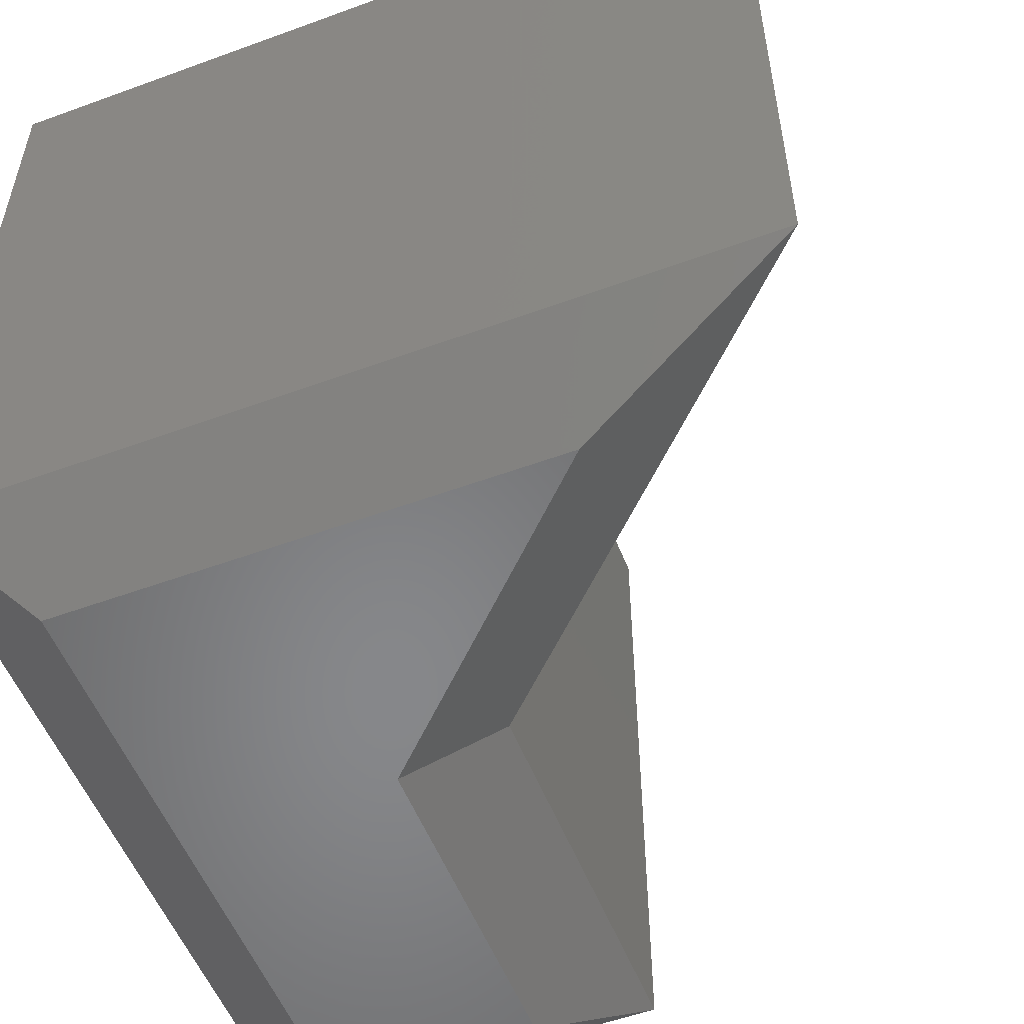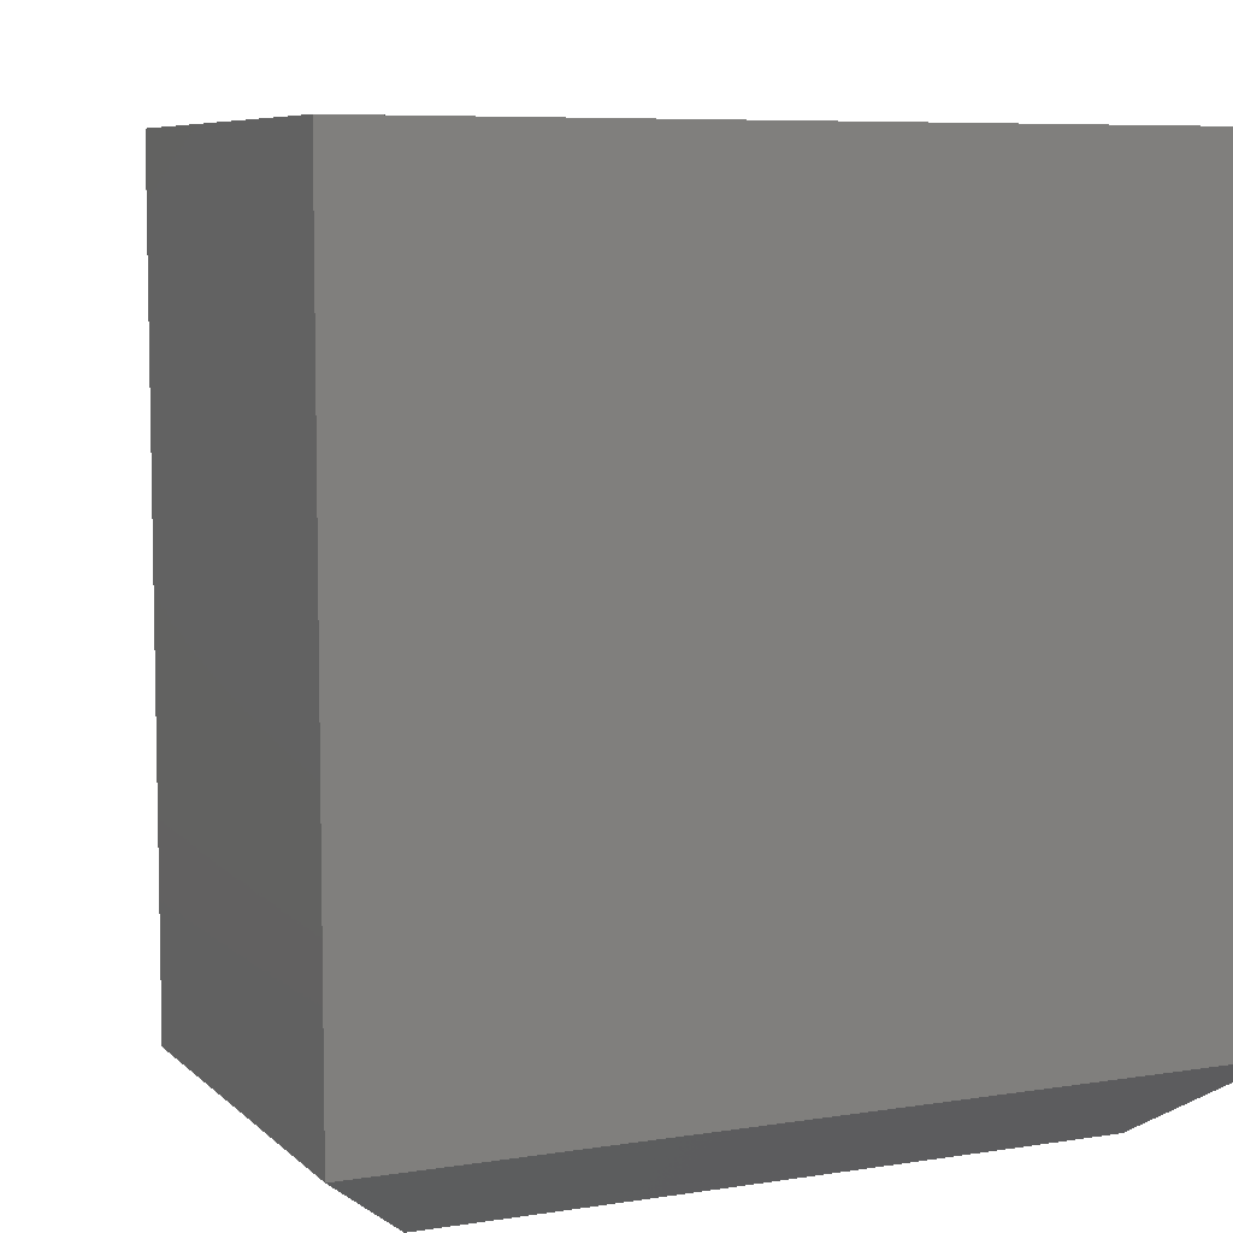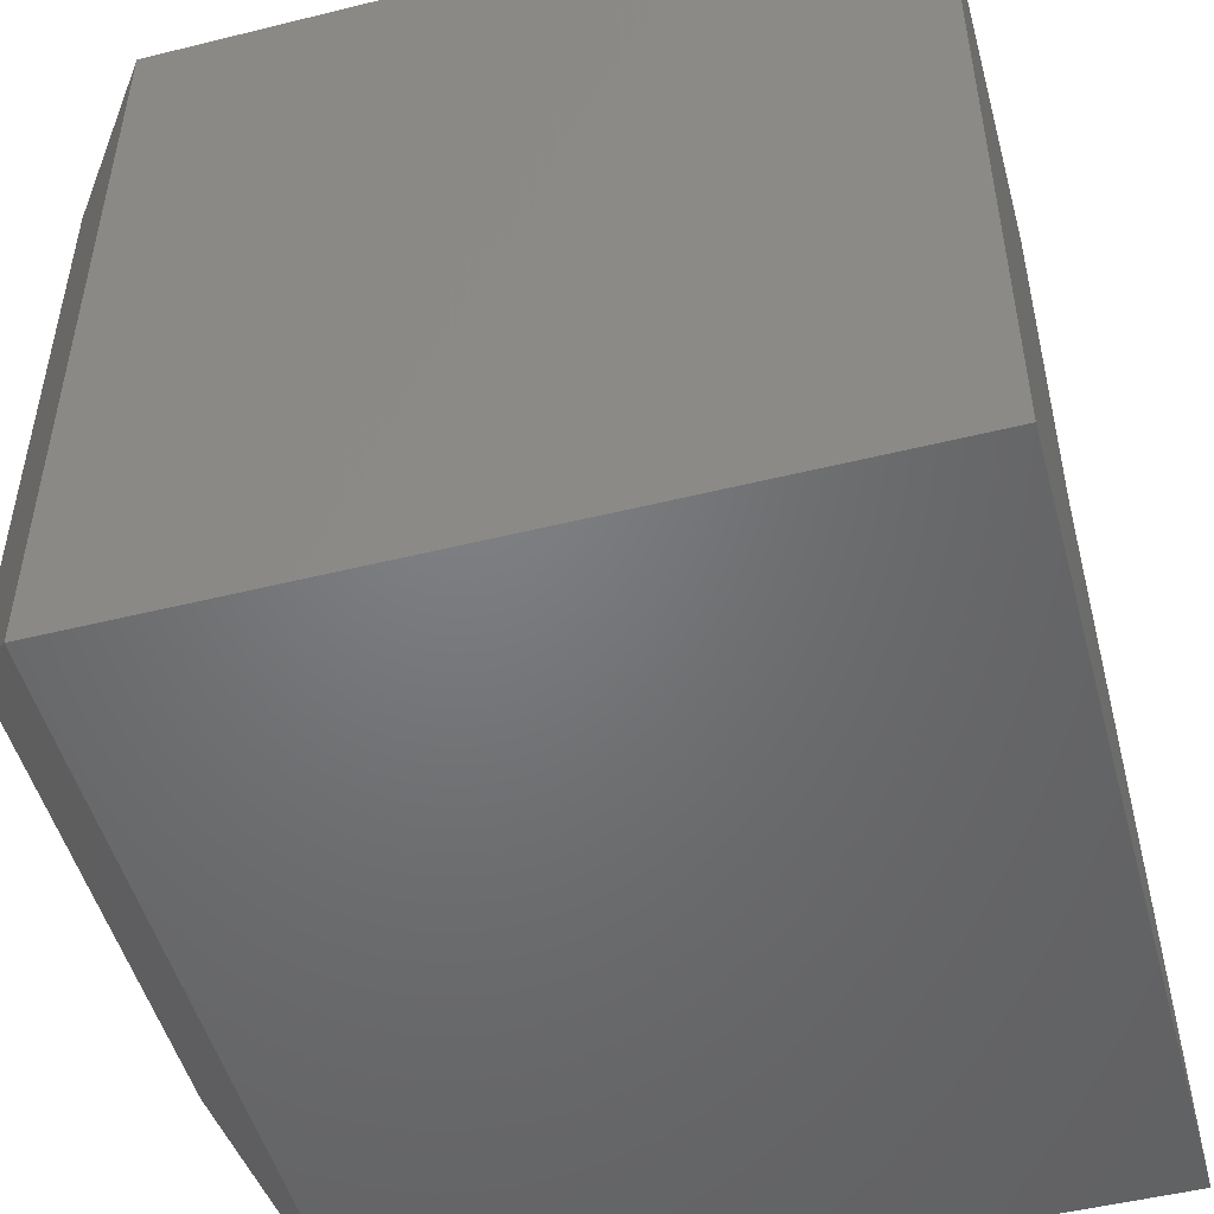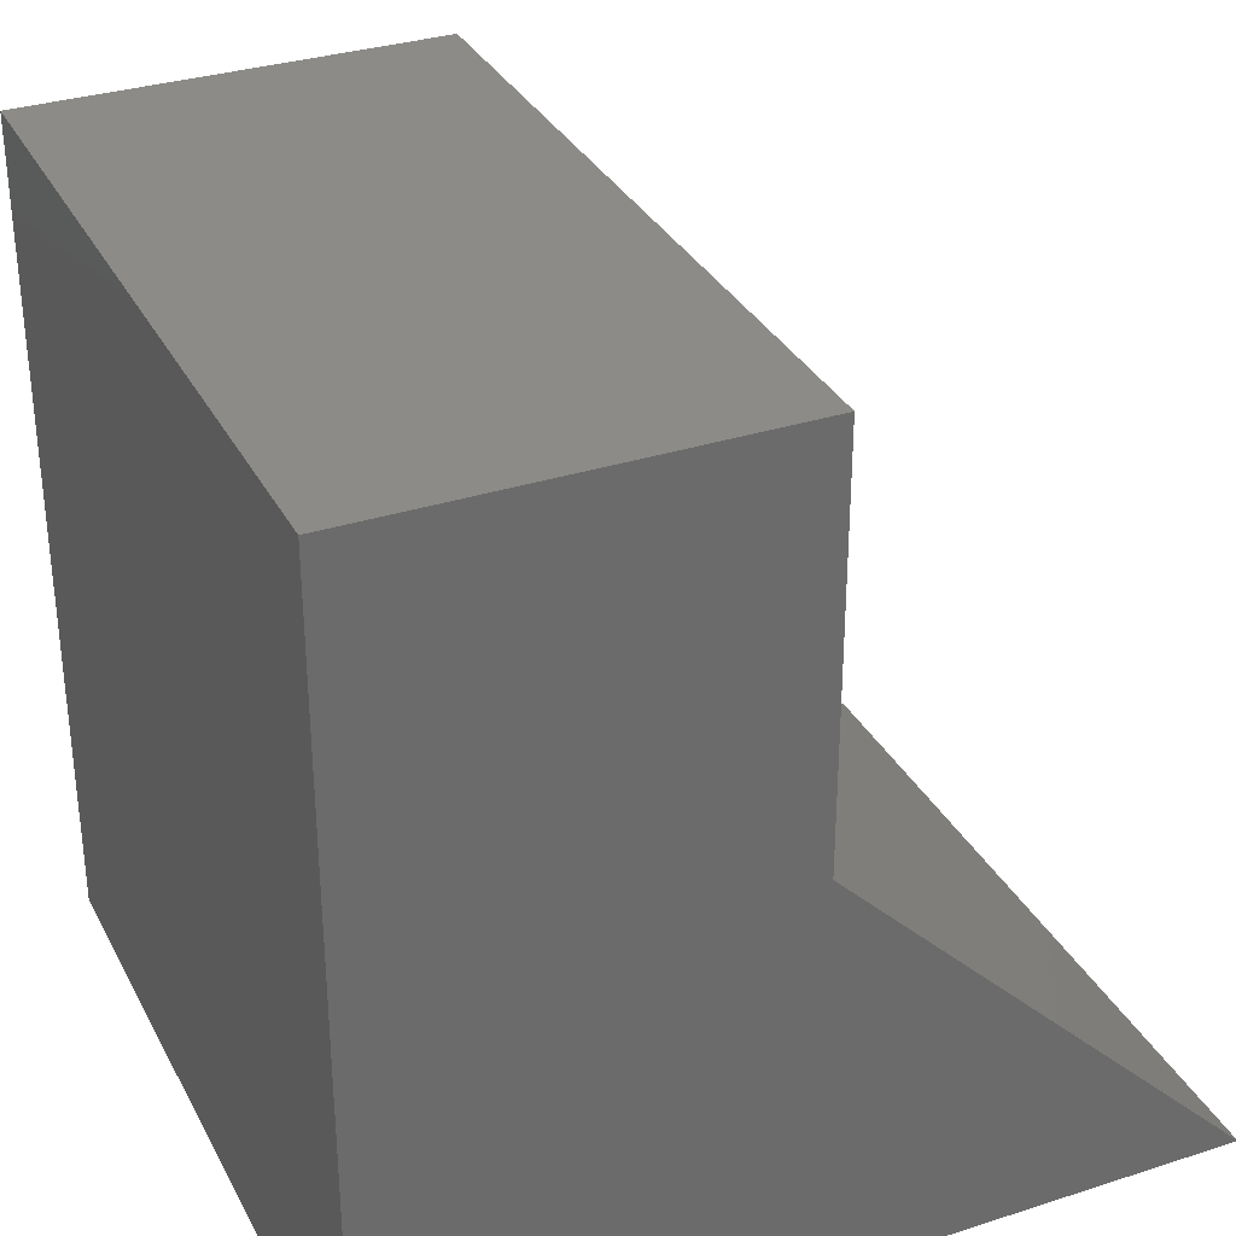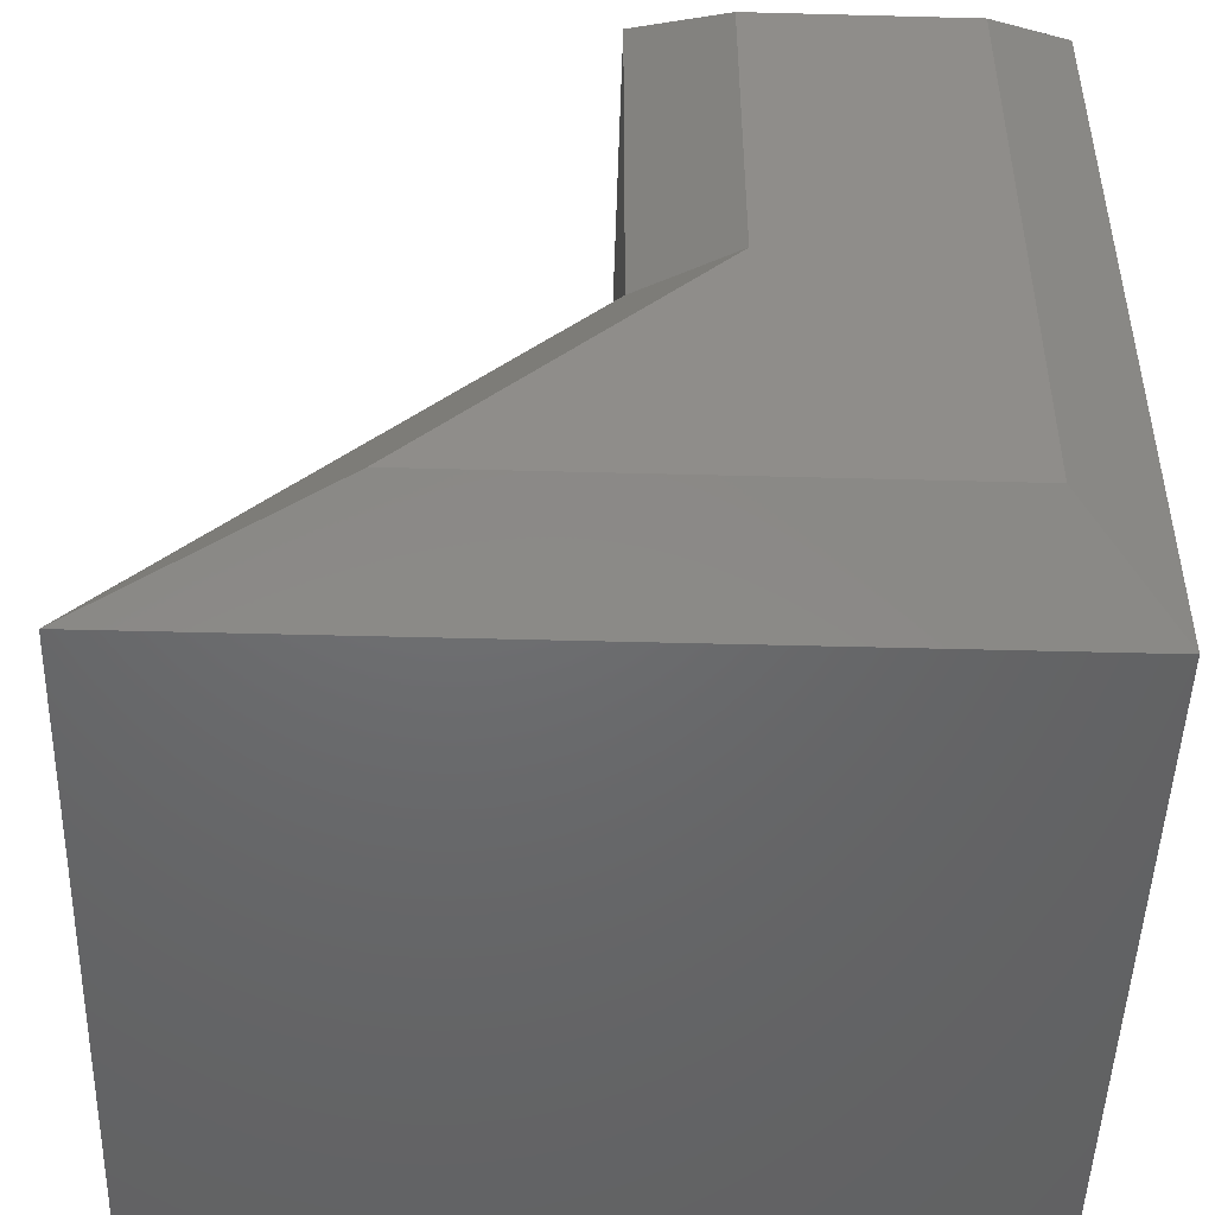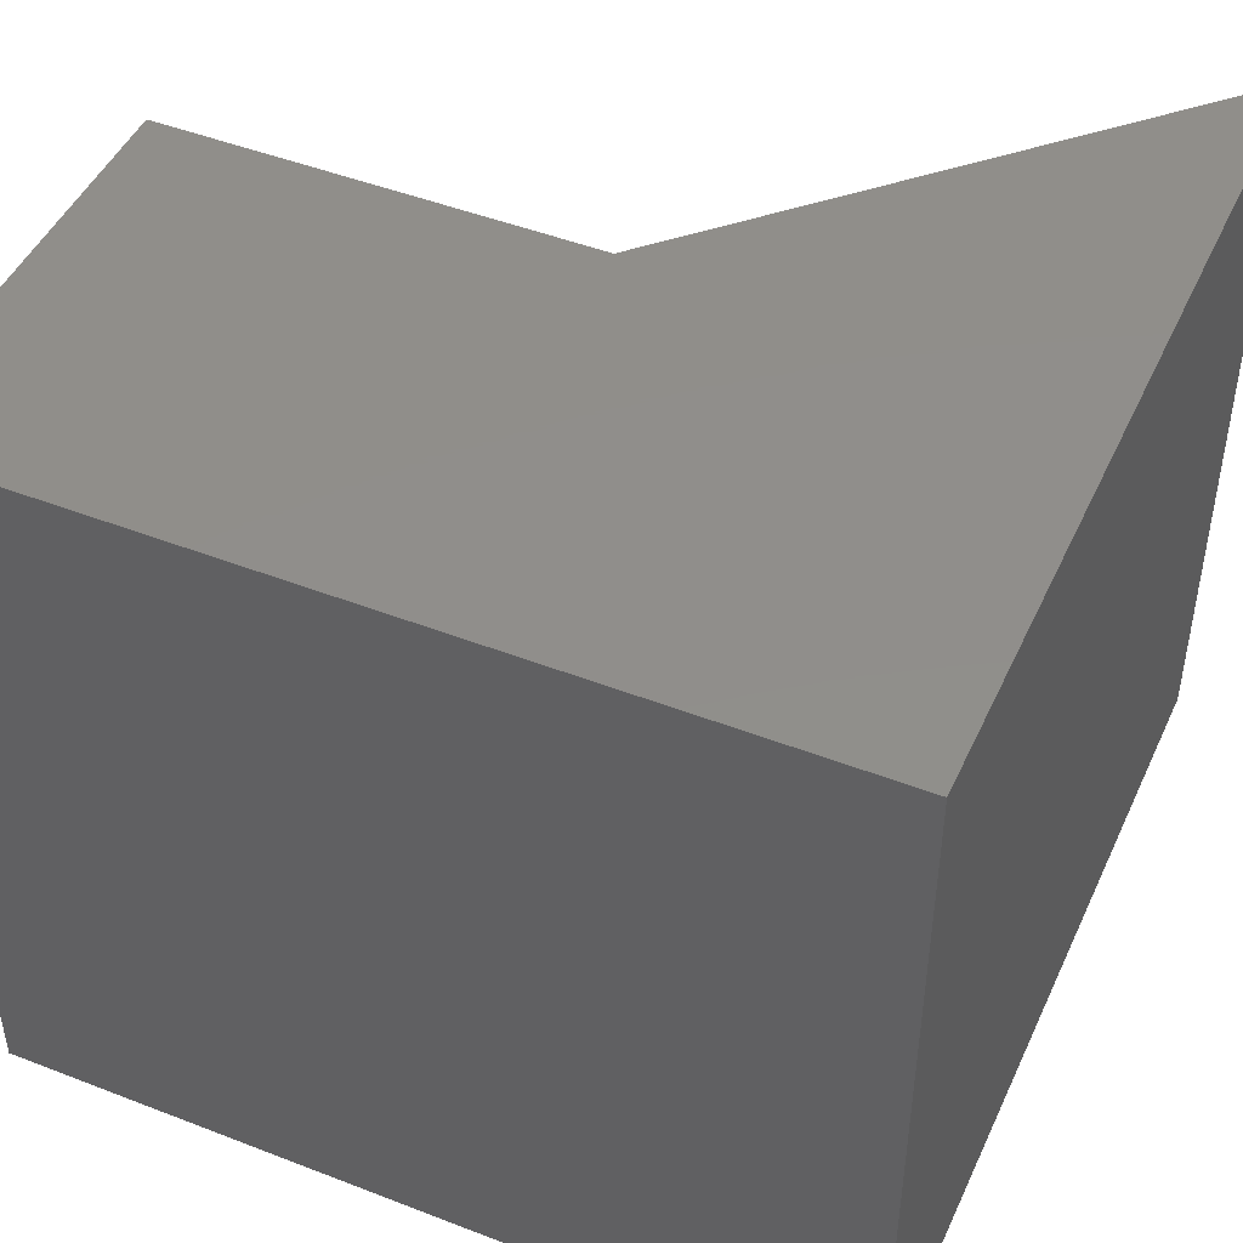
<metadata>
{"format":"stl","ext":"stl","renderer":"f3d","projection":"perspective","resolution":1024,"background":"white","views":[{"elev":-54.1,"azim":-158.7,"up":"+Y"},{"elev":7.2,"azim":65.7,"up":"+Y"},{"elev":-50.2,"azim":105.2,"up":"+Z"},{"elev":32.6,"azim":155.9,"up":"+Z"},{"elev":-48.3,"azim":-1.7,"up":"+Z"},{"elev":46.8,"azim":113.8,"up":"+Y"}]}
</metadata>
<code>
# stl→obj: 15 verts, 26 faces
v 0.6641 -0.75 0.6641
v 0.4649 -0.75 0.6641
v 0.6641 -0.75 0.08594
v 0.4649 -0.75 0.3434
v 0.2075 -0.75 0.08594
v 0.3789 0 0.3789
v 0 0 0
v 0.3789 -0.6797 0.3789
v 0 -0.6797 0
v 0.3789 0 0.75
v 0.3789 -0.6797 0.75
v 0.75 0 0.75
v 0.75 -0.6797 0.75
v 0.75 0 -4.592e-17
v 0.75 -0.6797 -4.592e-17
f 1 2 3
f 3 2 4
f 3 4 5
f 6 7 8
f 8 7 9
f 10 6 11
f 11 6 8
f 12 10 13
f 13 10 11
f 14 12 15
f 15 12 13
f 7 14 9
f 9 14 15
f 11 8 2
f 2 8 4
f 13 11 1
f 1 11 2
f 15 13 3
f 3 13 1
f 9 15 5
f 5 15 3
f 8 9 4
f 4 9 5
f 7 6 14
f 14 6 10
f 14 10 12

</code>
